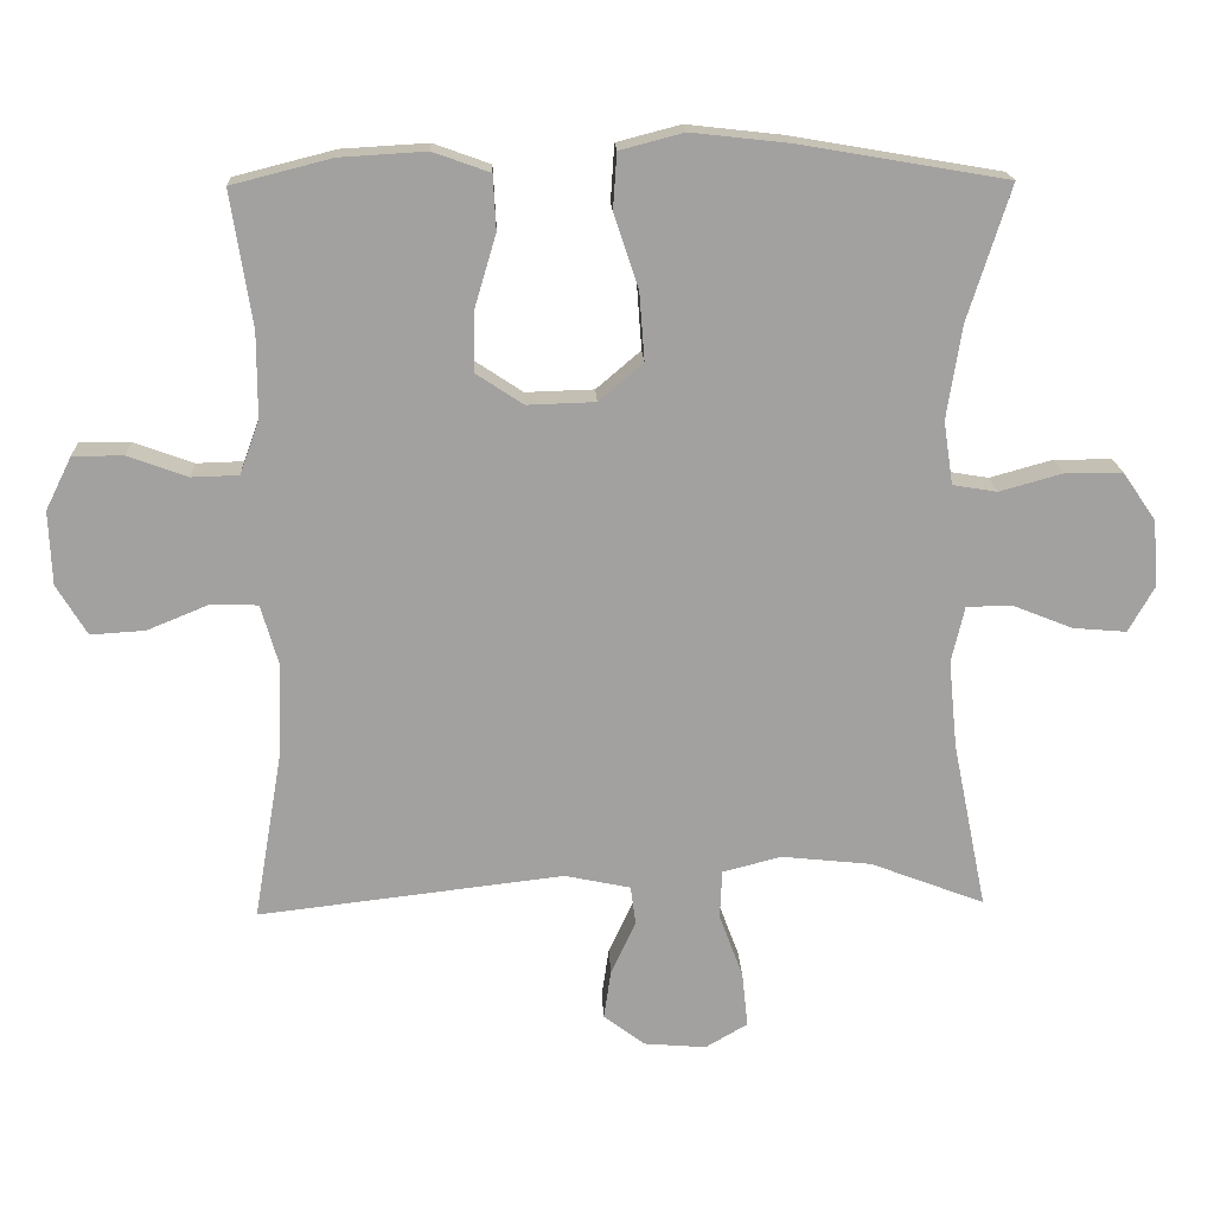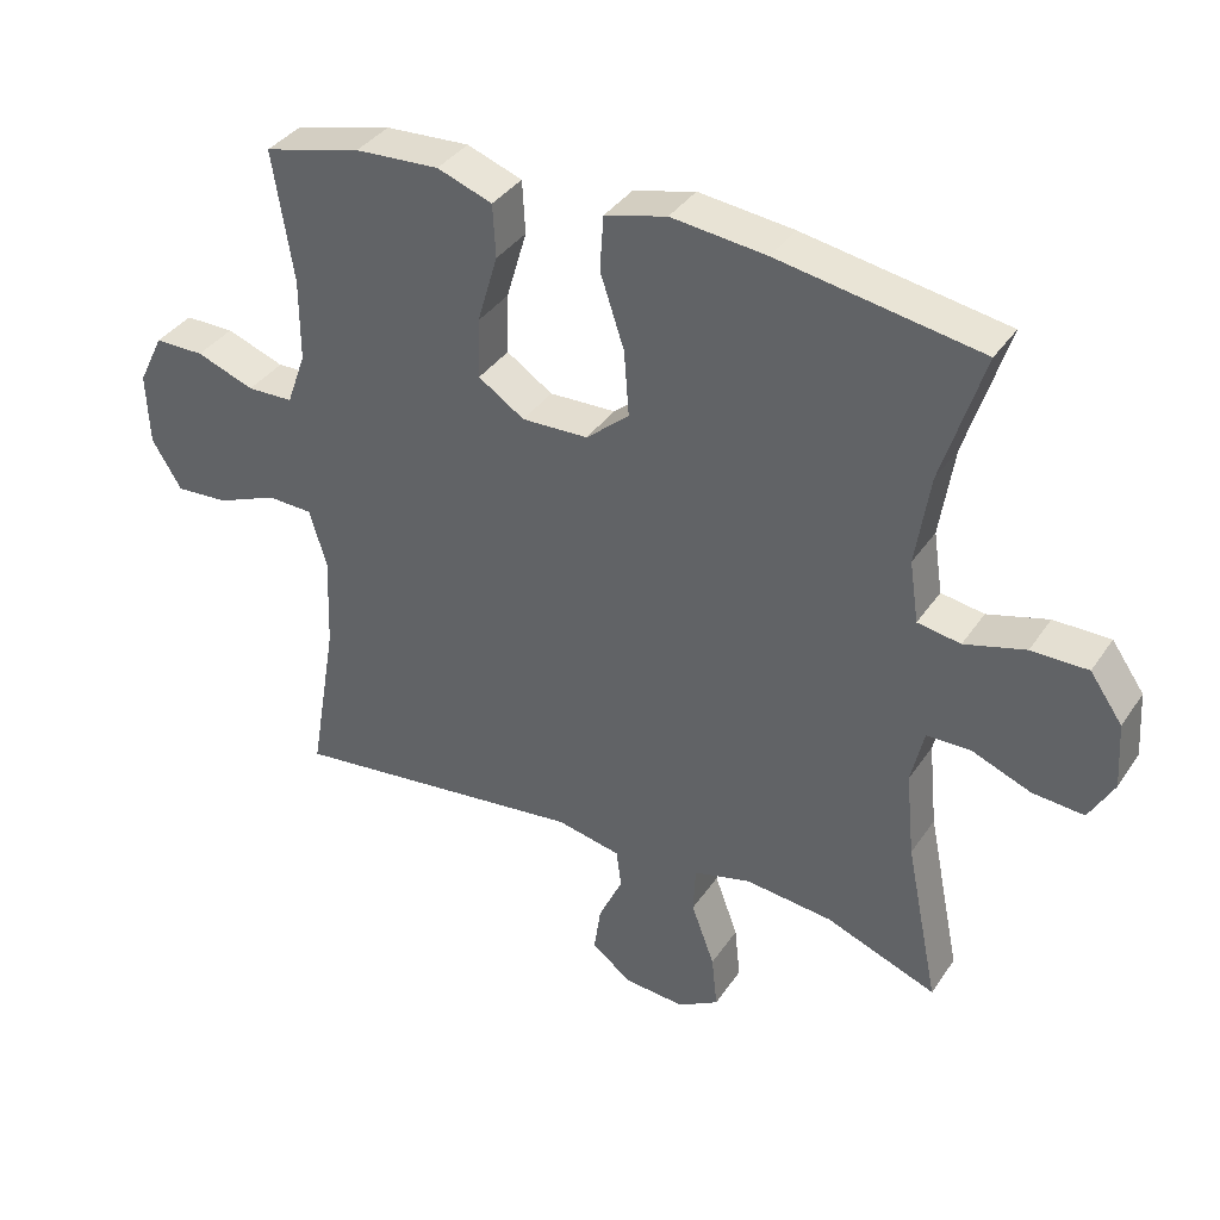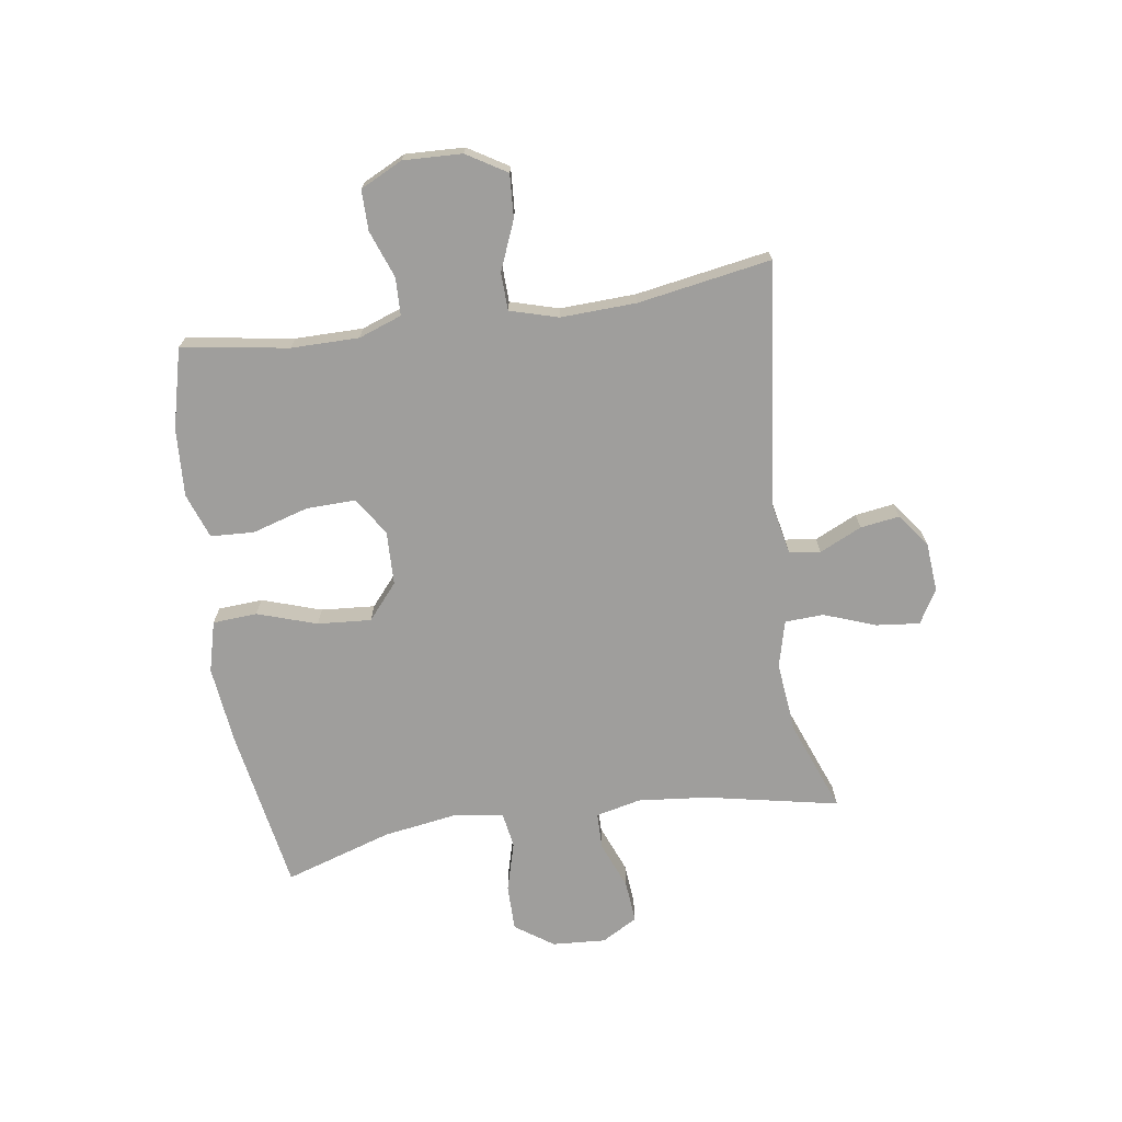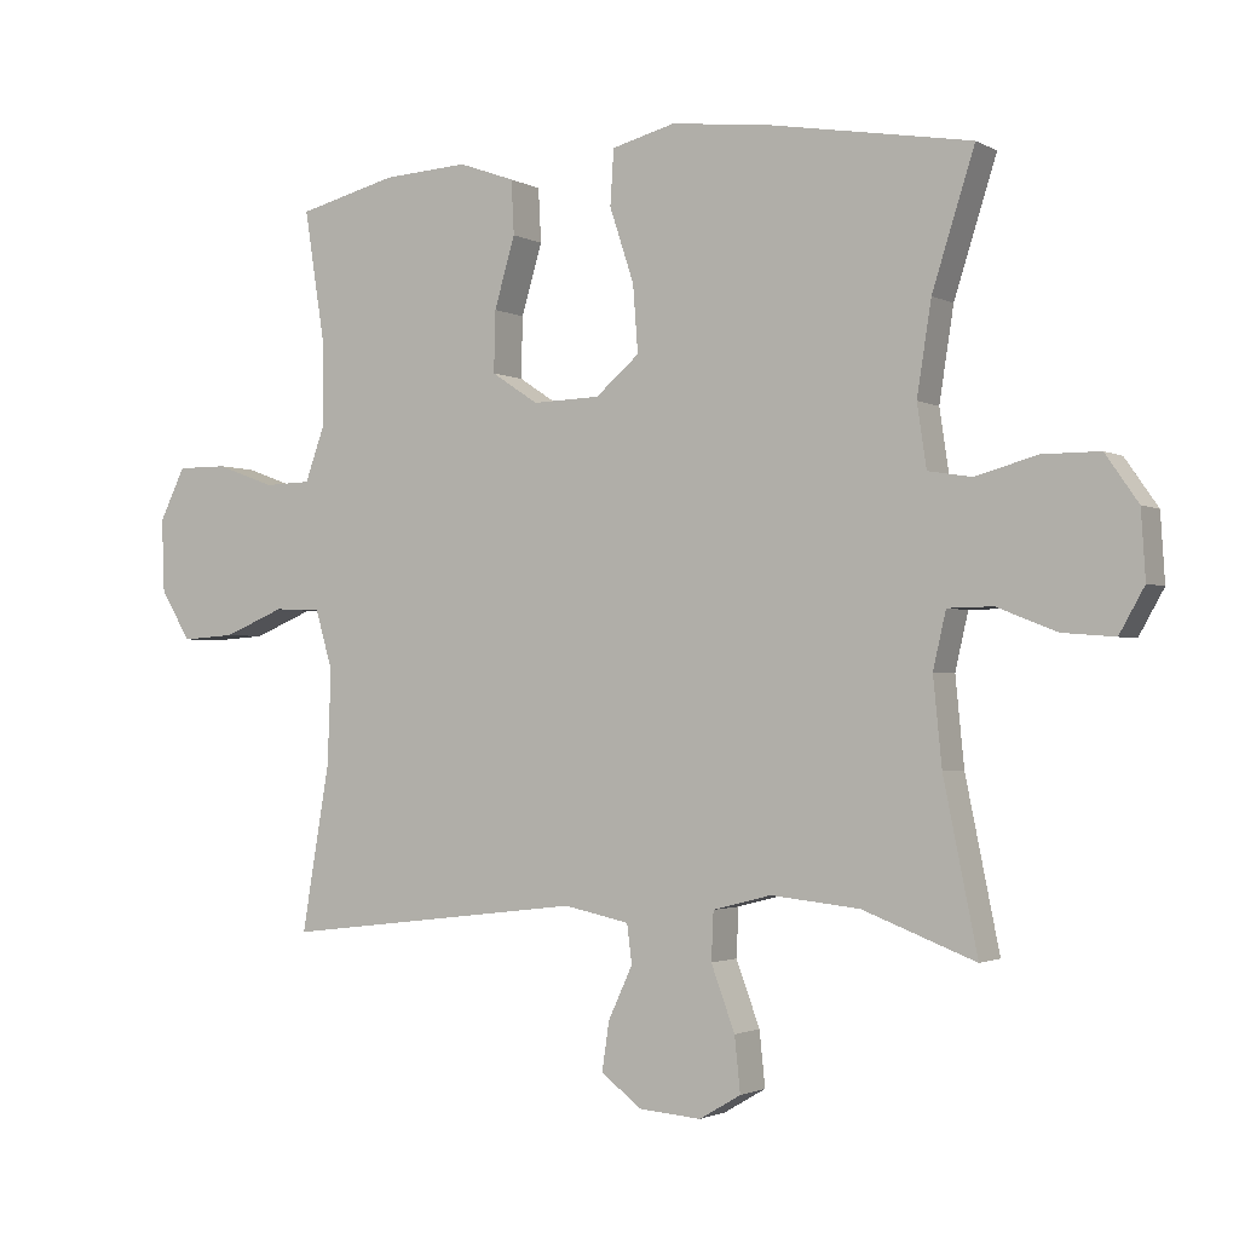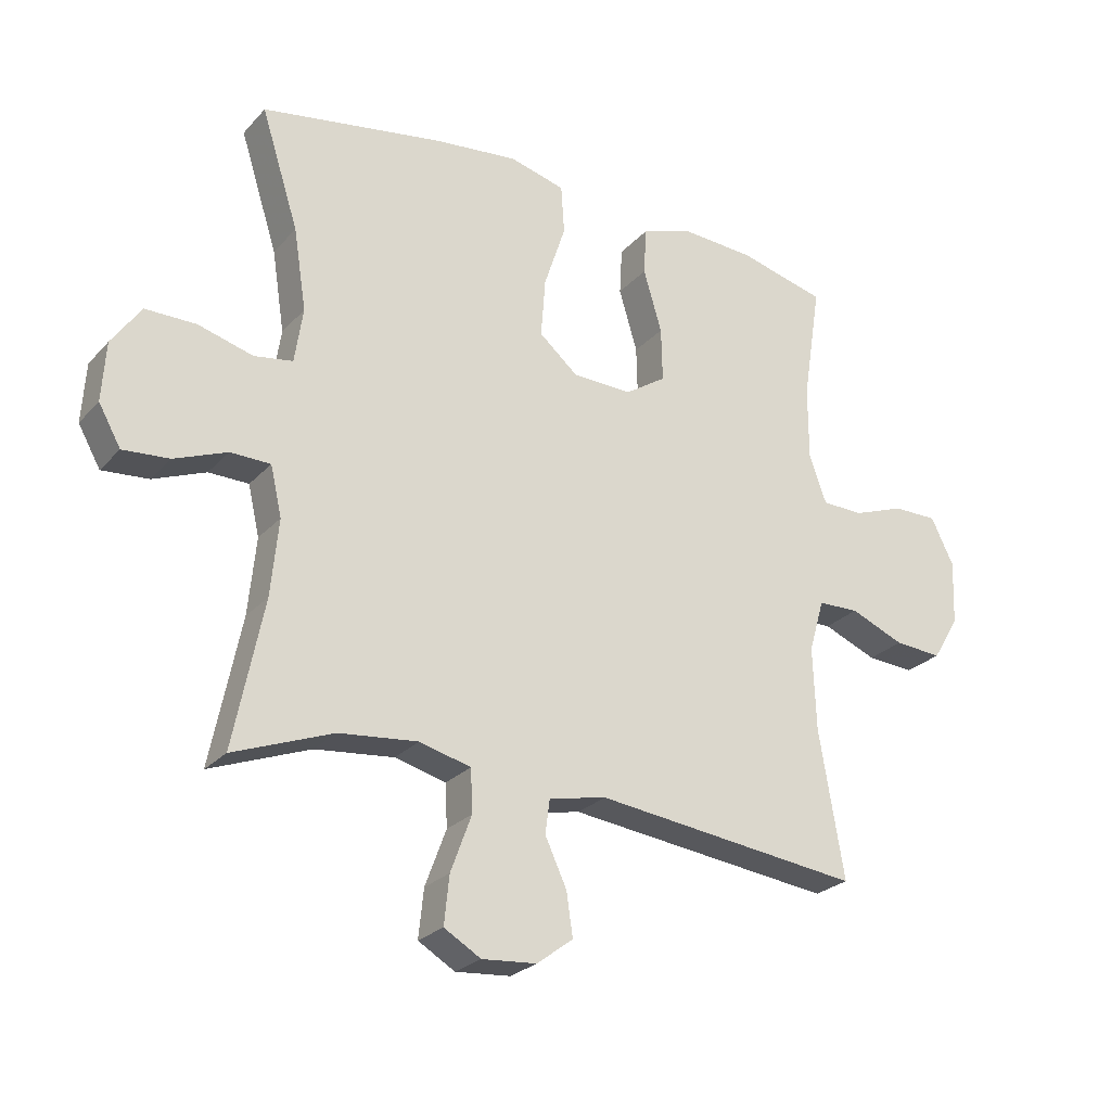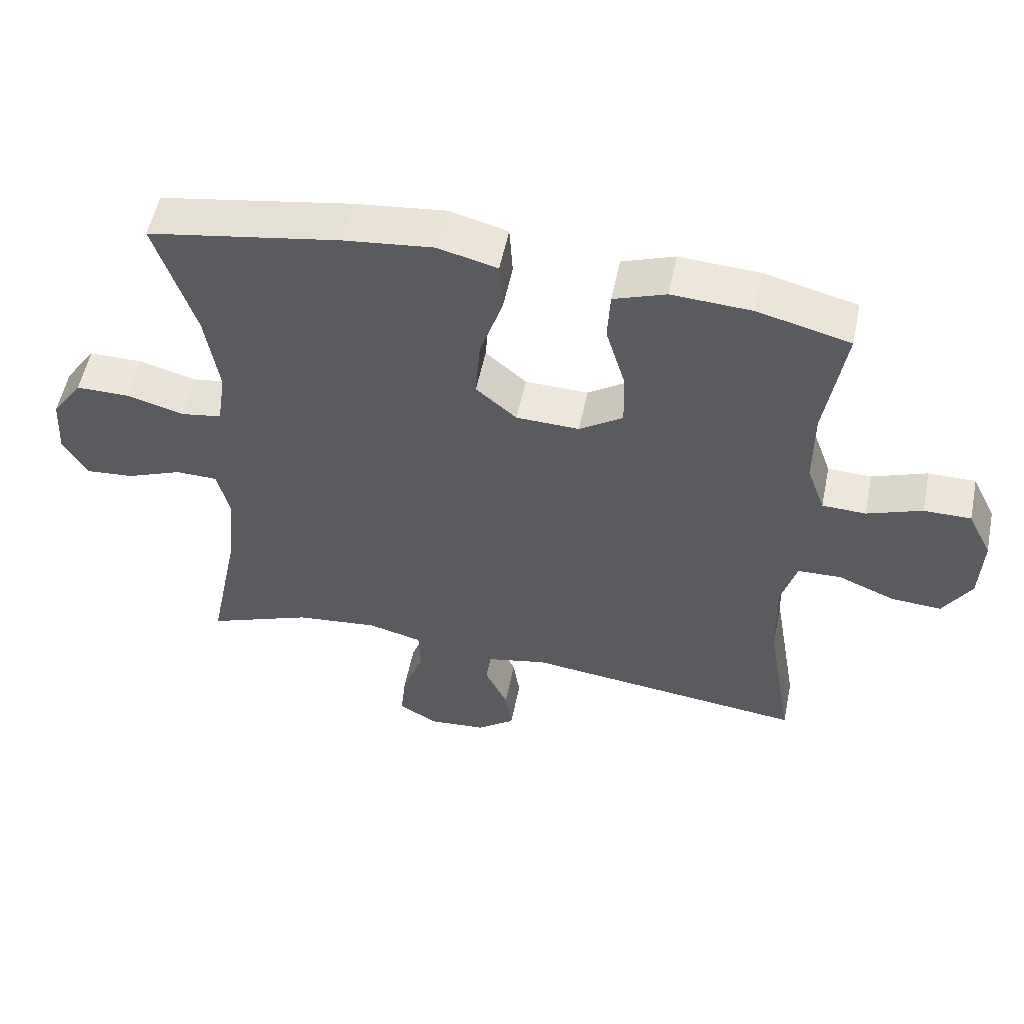
<metadata>
{"format":"obj","ext":"obj","renderer":"f3d","projection":"perspective","resolution":1024,"background":"white","views":[{"elev":18.0,"azim":177.6,"up":"+Z"},{"elev":37.0,"azim":-150.1,"up":"+Z"},{"elev":-70.9,"azim":98.5,"up":"+Y"},{"elev":-1.9,"azim":-150.5,"up":"+Z"},{"elev":-25.4,"azim":-31.7,"up":"+Z"},{"elev":54.3,"azim":11.6,"up":"+Z"}]}
</metadata>
<code>
v 0.5 0.07 0.5
v 0.471 0.07 0.315
v 0.471 0.07 0.198
v 0.498 0.07 0.123
v 0.563 0.07 0.121
v 0.645 0.07 0.151
v 0.715 0.07 0.151
v 0.751 0.07 0.078
v 0.747 0.07 -0.024
v 0.705 0.07 -0.093
v 0.63 0.07 -0.088
v 0.545 0.07 -0.053
v 0.48 0.07 -0.055
v 0.456 0.07 -0.138
v 0.461 0.07 -0.269
v 0.5 0.07 -0.5
v 0.079 0.07 -0.45
v -0.012 0.07 -0.469
v -0.019 0.07 -0.523
v 0.015 0.07 -0.596
v 0.025 0.07 -0.664
v -0.032 0.07 -0.707
v -0.118 0.07 -0.714
v -0.176 0.07 -0.68
v -0.168 0.07 -0.604
v -0.135 0.07 -0.515
v -0.138 0.07 -0.448
v -0.219 0.07 -0.427
v -0.343 0.07 -0.44
v -0.5 0.07 -0.5
v -0.453 0.07 -0.269
v -0.441 0.07 -0.148
v -0.459 0.07 -0.07
v -0.522 0.07 -0.069
v -0.605 0.07 -0.102
v -0.678 0.07 -0.108
v -0.713 0.07 -0.046
v -0.707 0.07 0.047
v -0.661 0.07 0.113
v -0.581 0.07 0.113
v -0.495 0.07 0.089
v -0.434 0.07 0.099
v -0.421 0.07 0.186
v -0.441 0.07 0.314
v -0.5 0.07 0.5
v -0.214 0.07 0.549
v -0.08 0.07 0.564
v 0.008 0.07 0.541
v 0.013 0.07 0.464
v -0.021 0.07 0.361
v -0.028 0.07 0.268
v 0.033 0.07 0.216
v 0.127 0.07 0.213
v 0.192 0.07 0.256
v 0.19 0.07 0.341
v 0.161 0.07 0.439
v 0.165 0.07 0.514
v 0.243 0.07 0.542
v 0.362 0.07 0.535
v 0.5 0 0.5
v 0.471 0 0.315
v 0.471 0 0.198
v 0.498 0 0.123
v 0.563 0 0.121
v 0.645 0 0.151
v 0.715 0 0.151
v 0.751 0 0.078
v 0.747 0 -0.024
v 0.705 0 -0.093
v 0.63 0 -0.088
v 0.545 0 -0.053
v 0.48 0 -0.055
v 0.456 0 -0.138
v 0.461 0 -0.269
v 0.5 0 -0.5
v 0.079 0 -0.45
v -0.012 0 -0.469
v -0.019 0 -0.523
v 0.015 0 -0.596
v 0.025 0 -0.664
v -0.032 0 -0.707
v -0.118 0 -0.714
v -0.176 0 -0.68
v -0.168 0 -0.604
v -0.135 0 -0.515
v -0.138 0 -0.448
v -0.219 0 -0.427
v -0.343 0 -0.44
v -0.5 0 -0.5
v -0.453 0 -0.269
v -0.441 0 -0.148
v -0.459 0 -0.07
v -0.522 0 -0.069
v -0.605 0 -0.102
v -0.678 0 -0.108
v -0.713 0 -0.046
v -0.707 0 0.047
v -0.661 0 0.113
v -0.581 0 0.113
v -0.495 0 0.089
v -0.434 0 0.099
v -0.421 0 0.186
v -0.441 0 0.314
v -0.5 0 0.5
v -0.214 0 0.549
v -0.08 0 0.564
v 0.008 0 0.541
v 0.013 0 0.464
v -0.021 0 0.361
v -0.028 0 0.268
v 0.033 0 0.216
v 0.127 0 0.213
v 0.192 0 0.256
v 0.19 0 0.341
v 0.161 0 0.439
v 0.165 0 0.514
v 0.243 0 0.542
v 0.362 0 0.535
f 59 1 2
f 58 59 2
f 57 58 2
f 56 57 2
f 55 56 2
f 54 55 2 3
f 53 54 3 4
f 52 53 4
f 48 49 50
f 47 48 50
f 46 47 50
f 45 46 50
f 44 45 50
f 43 44 50 51
f 42 43 51 52
f 39 40 41
f 38 39 41
f 37 38 41
f 36 37 41
f 35 36 41
f 34 35 41
f 33 34 41 42
f 42 52 4
f 33 42 4
f 32 33 4
f 29 30 31
f 32 4 5
f 31 32 5
f 29 31 5
f 28 29 5
f 24 25 26
f 23 24 26
f 22 23 26
f 21 22 26
f 20 21 26
f 19 20 26
f 18 19 26 27
f 28 5 6
f 27 28 6
f 18 27 6
f 17 18 6
f 10 11 12
f 9 10 12
f 8 9 12
f 7 8 12
f 6 7 12
f 6 12 13
f 17 6 13
f 15 16 17
f 14 15 17
f 13 14 17
f 61 60 118
f 61 118 117
f 61 117 116
f 61 116 115
f 61 115 114
f 62 61 114 113
f 63 62 113 112
f 63 112 111
f 109 108 107
f 109 107 106
f 109 106 105
f 109 105 104
f 109 104 103
f 110 109 103 102
f 111 110 102 101
f 100 99 98
f 100 98 97
f 100 97 96
f 100 96 95
f 100 95 94
f 100 94 93
f 101 100 93 92
f 63 111 101
f 63 101 92
f 63 92 91
f 90 89 88
f 64 63 91
f 64 91 90
f 64 90 88
f 64 88 87
f 85 84 83
f 85 83 82
f 85 82 81
f 85 81 80
f 85 80 79
f 85 79 78
f 86 85 78 77
f 65 64 87
f 65 87 86
f 65 86 77
f 65 77 76
f 71 70 69
f 71 69 68
f 71 68 67
f 71 67 66
f 71 66 65
f 72 71 65
f 72 65 76
f 76 75 74
f 76 74 73
f 76 73 72
f 1 60 61 2
f 2 61 62 3
f 3 62 63 4
f 4 63 64 5
f 5 64 65 6
f 6 65 66 7
f 7 66 67 8
f 8 67 68 9
f 9 68 69 10
f 10 69 70 11
f 11 70 71 12
f 12 71 72 13
f 13 72 73 14
f 14 73 74 15
f 15 74 75 16
f 16 75 76 17
f 17 76 77 18
f 18 77 78 19
f 19 78 79 20
f 20 79 80 21
f 21 80 81 22
f 22 81 82 23
f 23 82 83 24
f 24 83 84 25
f 25 84 85 26
f 26 85 86 27
f 27 86 87 28
f 28 87 88 29
f 29 88 89 30
f 30 89 90 31
f 31 90 91 32
f 32 91 92 33
f 33 92 93 34
f 34 93 94 35
f 35 94 95 36
f 36 95 96 37
f 37 96 97 38
f 38 97 98 39
f 39 98 99 40
f 40 99 100 41
f 41 100 101 42
f 42 101 102 43
f 43 102 103 44
f 44 103 104 45
f 45 104 105 46
f 46 105 106 47
f 47 106 107 48
f 48 107 108 49
f 49 108 109 50
f 50 109 110 51
f 51 110 111 52
f 52 111 112 53
f 53 112 113 54
f 54 113 114 55
f 55 114 115 56
f 56 115 116 57
f 57 116 117 58
f 58 117 118 59
f 59 118 60 1

</code>
